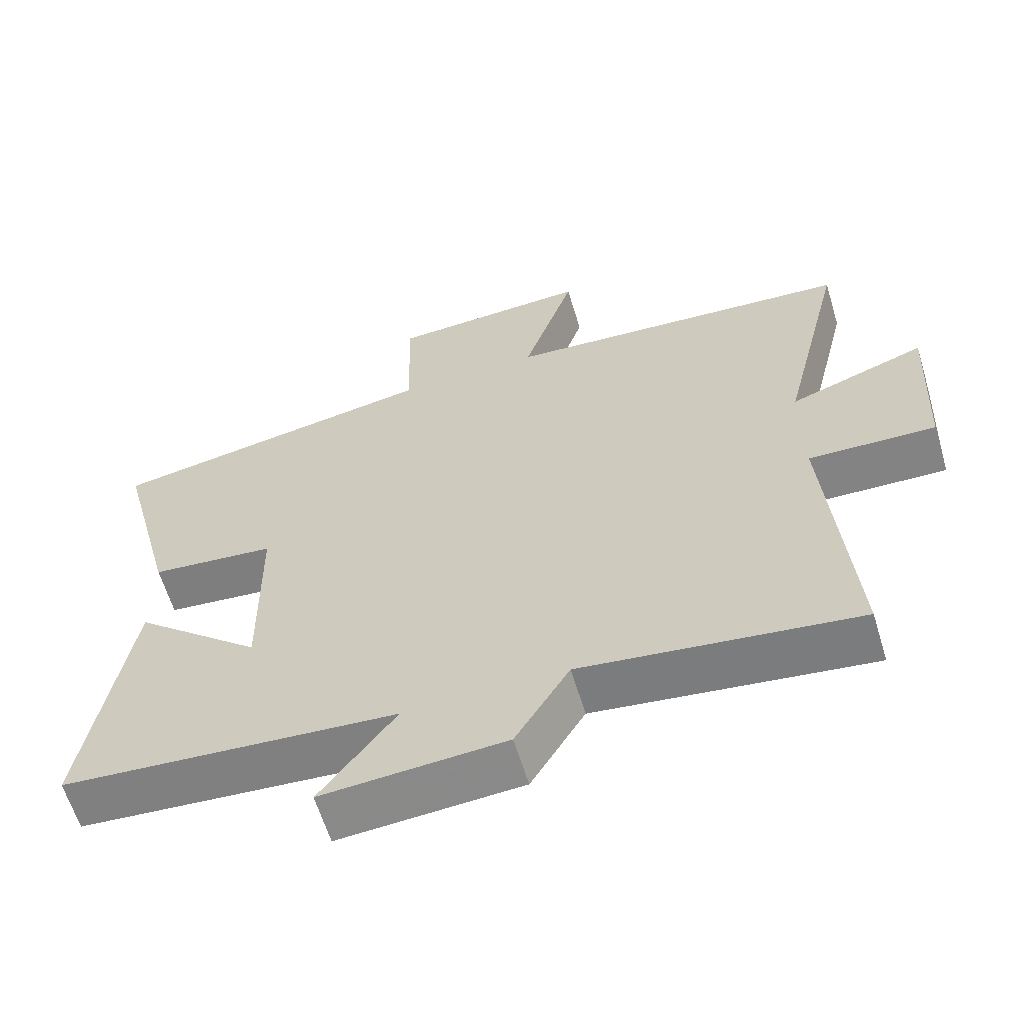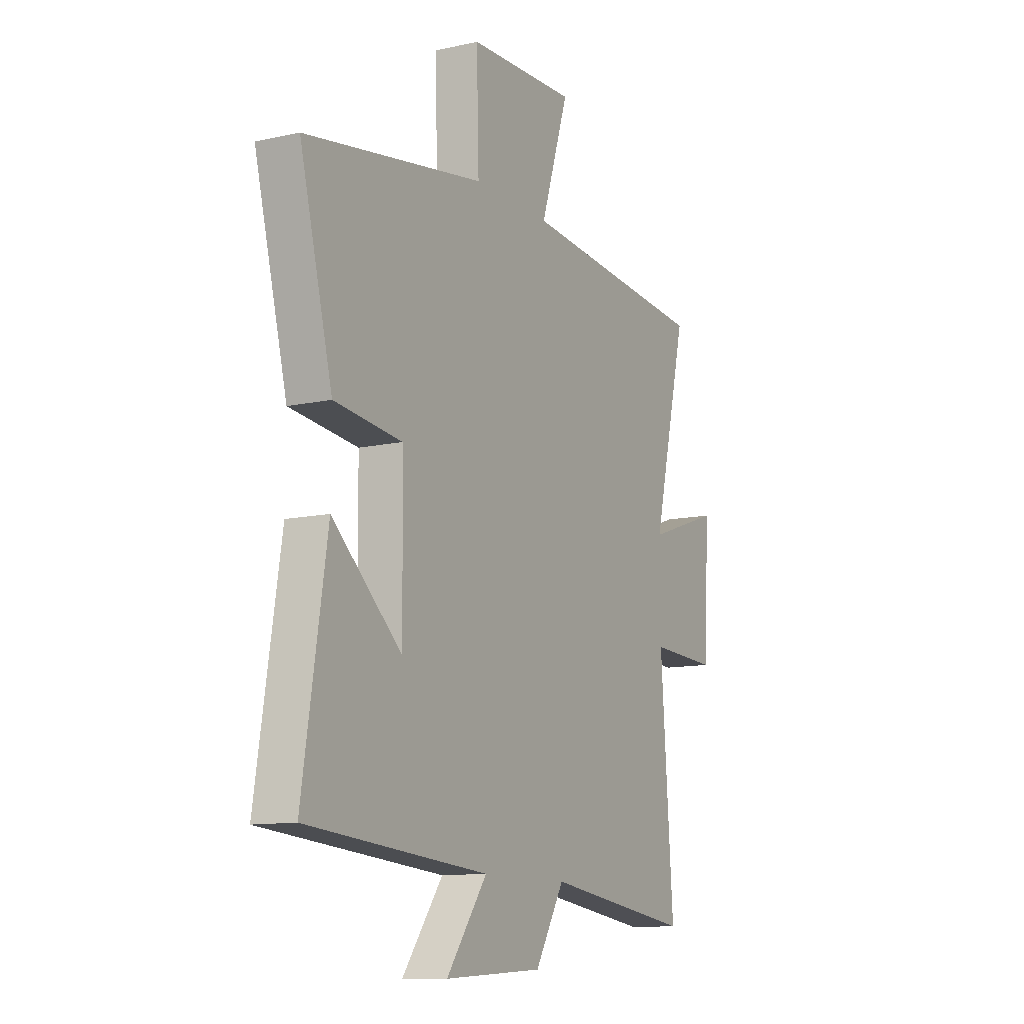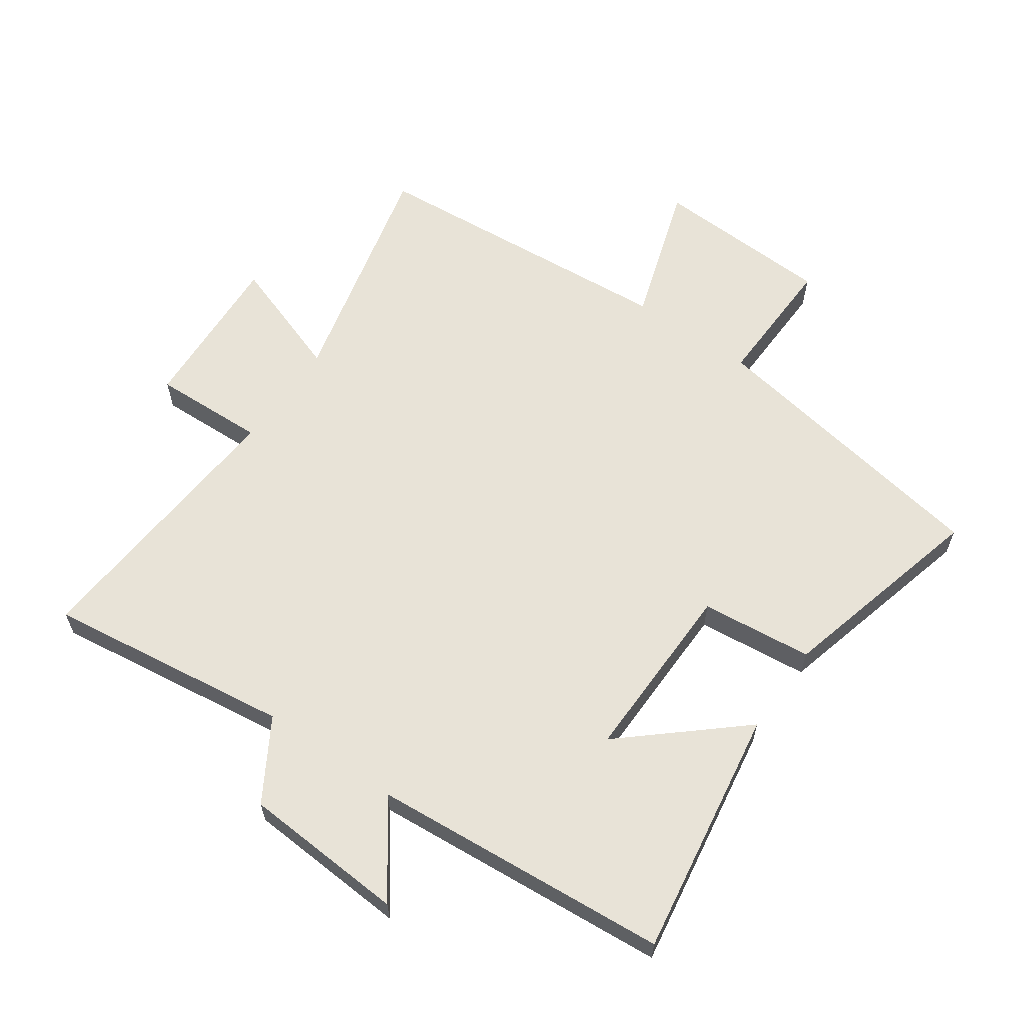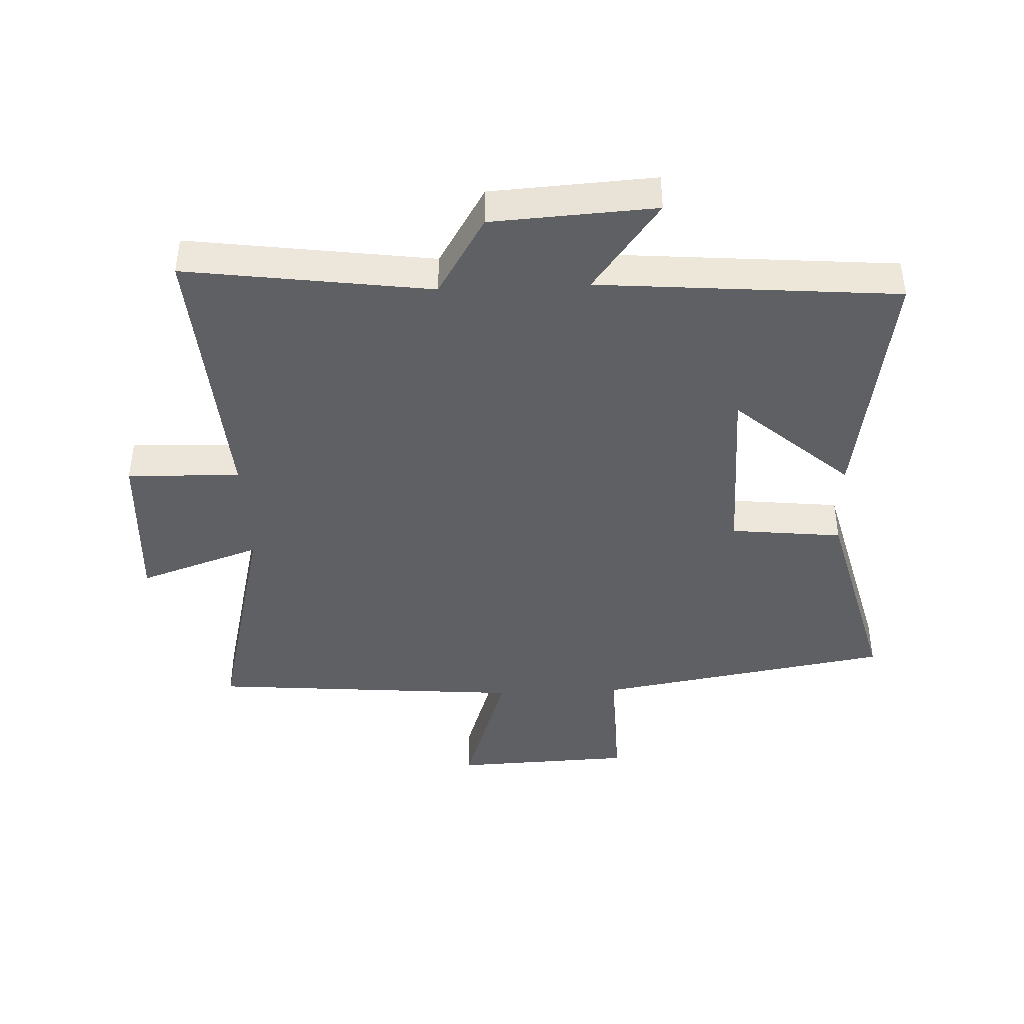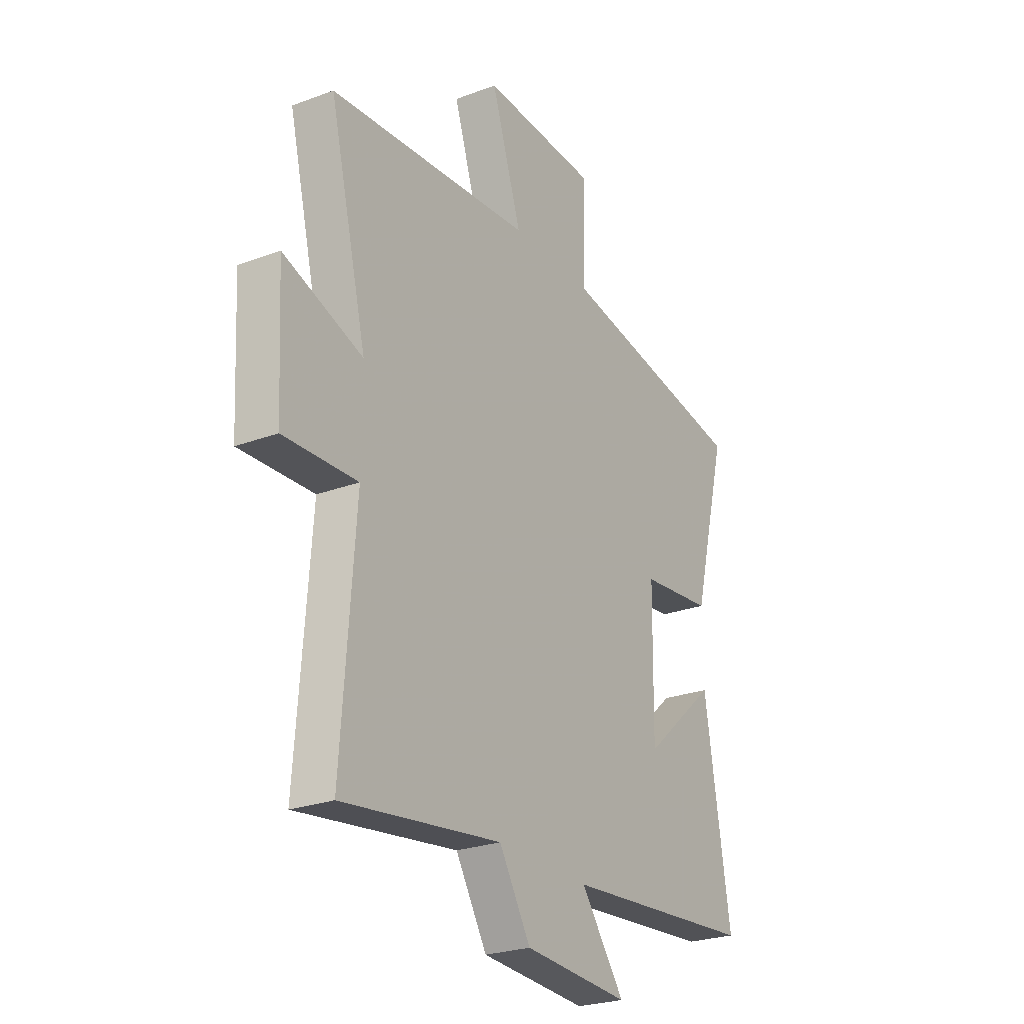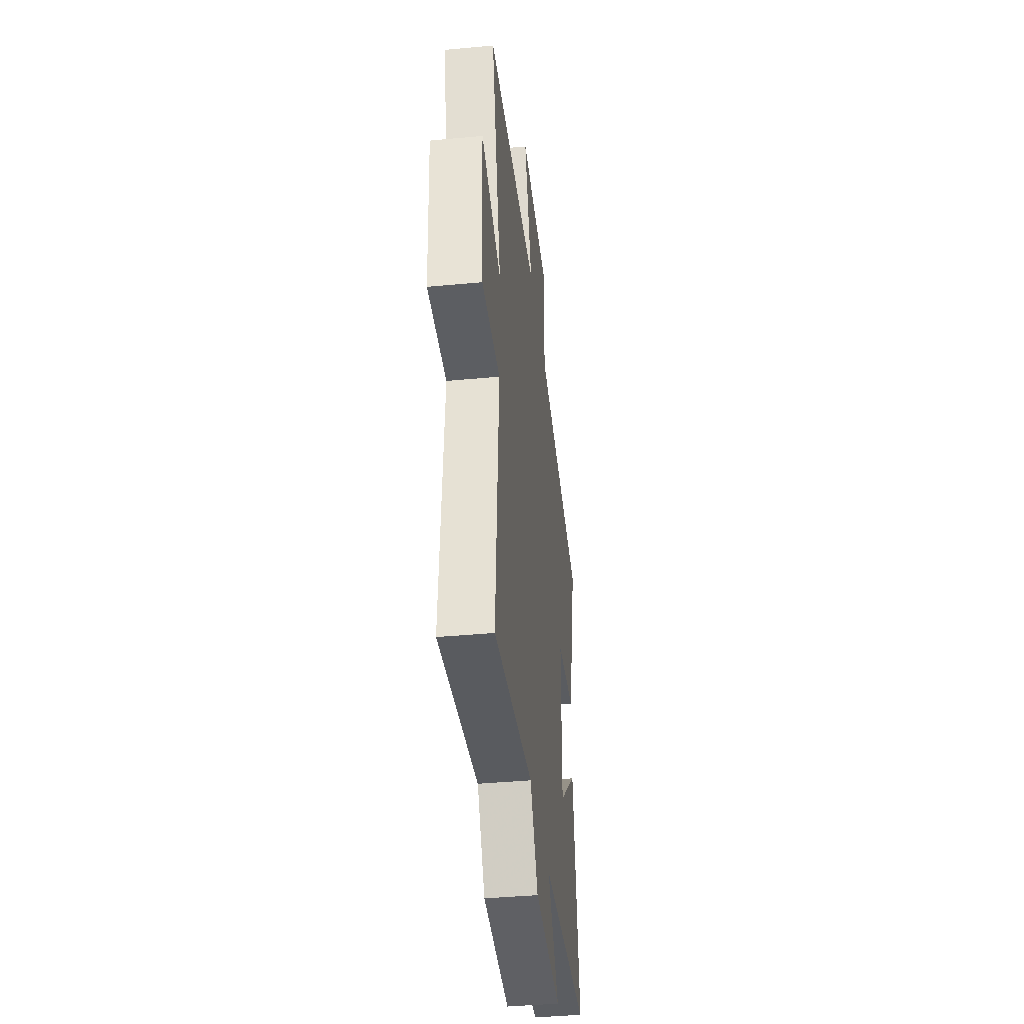
<metadata>
{"format":"obj","ext":"obj","renderer":"f3d","projection":"perspective","resolution":1024,"background":"white","views":[{"elev":-62.0,"azim":16.9,"up":"+Z"},{"elev":-11.6,"azim":-61.7,"up":"+Z"},{"elev":61.6,"azim":-144.9,"up":"+Y"},{"elev":-42.3,"azim":-177.6,"up":"+Y"},{"elev":-25.4,"azim":121.0,"up":"+Z"},{"elev":-40.3,"azim":96.6,"up":"+Z"}]}
</metadata>
<code>
v 0.592 0.07 0.459
v 0.5 0.07 0.08
v 0.694 0.07 0.147
v 0.68 0.07 -0.113
v 0.5 0.07 -0.106
v 0.533 0.07 -0.553
v 0.143 0.07 -0.5
v 0.066 0.07 -0.628
v -0.194 0.07 -0.644
v -0.087 0.07 -0.5
v -0.563 0.07 -0.461
v -0.5 0.07 -0.065
v -0.318 0.07 -0.224
v -0.322 0.07 0.066
v -0.5 0.07 0.085
v -0.586 0.07 0.42
v -0.114 0.07 0.5
v -0.12 0.07 0.714
v 0.166 0.07 0.726
v 0.092 0.07 0.5
v 0.592 0 0.459
v 0.5 0 0.08
v 0.694 0 0.147
v 0.68 0 -0.113
v 0.5 0 -0.106
v 0.533 0 -0.553
v 0.143 0 -0.5
v 0.066 0 -0.628
v -0.194 0 -0.644
v -0.087 0 -0.5
v -0.563 0 -0.461
v -0.5 0 -0.065
v -0.318 0 -0.224
v -0.322 0 0.066
v -0.5 0 0.085
v -0.586 0 0.42
v -0.114 0 0.5
v -0.12 0 0.714
v 0.166 0 0.726
v 0.092 0 0.5
f 17 18 19 20
f 17 20 1 2
f 14 15 16 17
f 13 14 17 2
f 10 11 12 13
f 10 13 2 3
f 7 8 9 10
f 7 10 3
f 5 6 7
f 5 7 3
f 3 4 5
f 40 39 38 37
f 22 21 40 37
f 37 36 35 34
f 22 37 34 33
f 33 32 31 30
f 23 22 33 30
f 30 29 28 27
f 23 30 27
f 27 26 25
f 23 27 25
f 25 24 23
f 1 21 22 2
f 2 22 23 3
f 3 23 24 4
f 4 24 25 5
f 5 25 26 6
f 6 26 27 7
f 7 27 28 8
f 8 28 29 9
f 9 29 30 10
f 10 30 31 11
f 11 31 32 12
f 12 32 33 13
f 13 33 34 14
f 14 34 35 15
f 15 35 36 16
f 16 36 37 17
f 17 37 38 18
f 18 38 39 19
f 19 39 40 20
f 20 40 21 1

</code>
